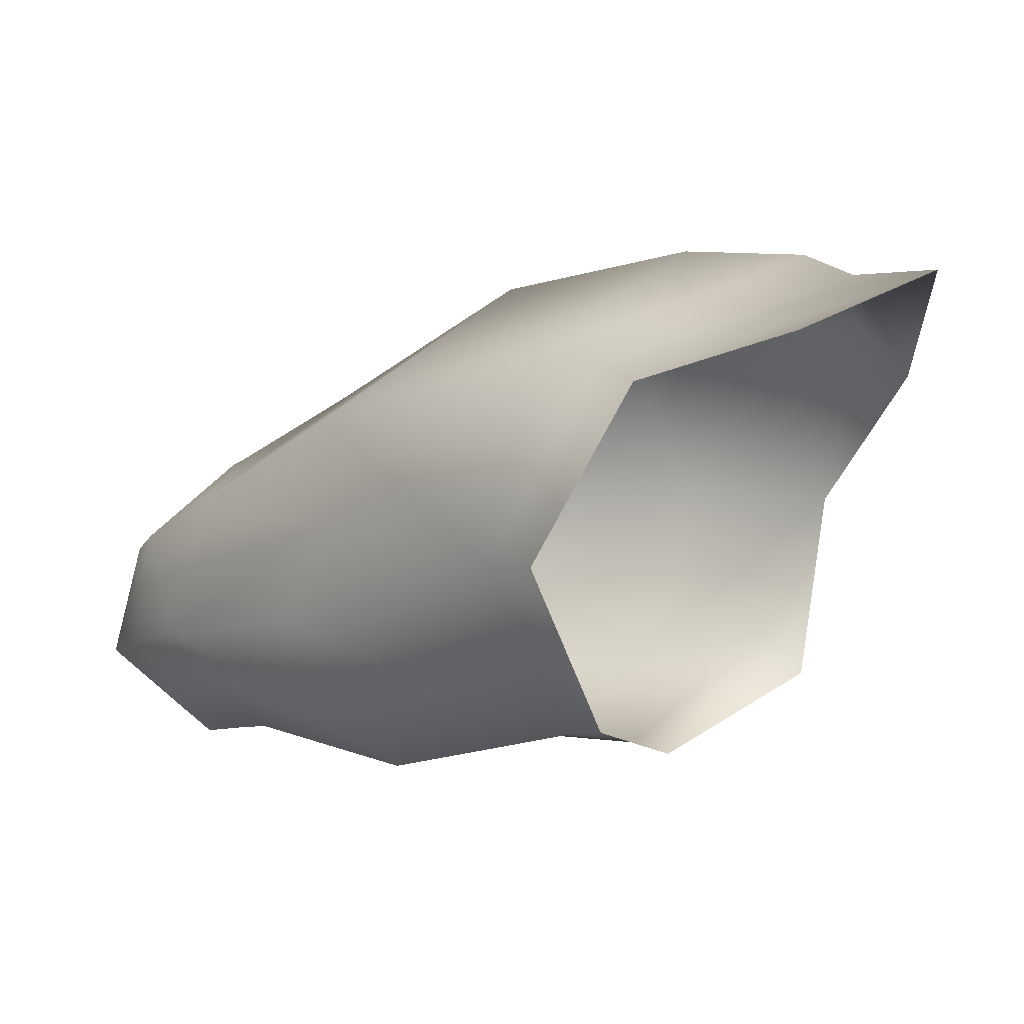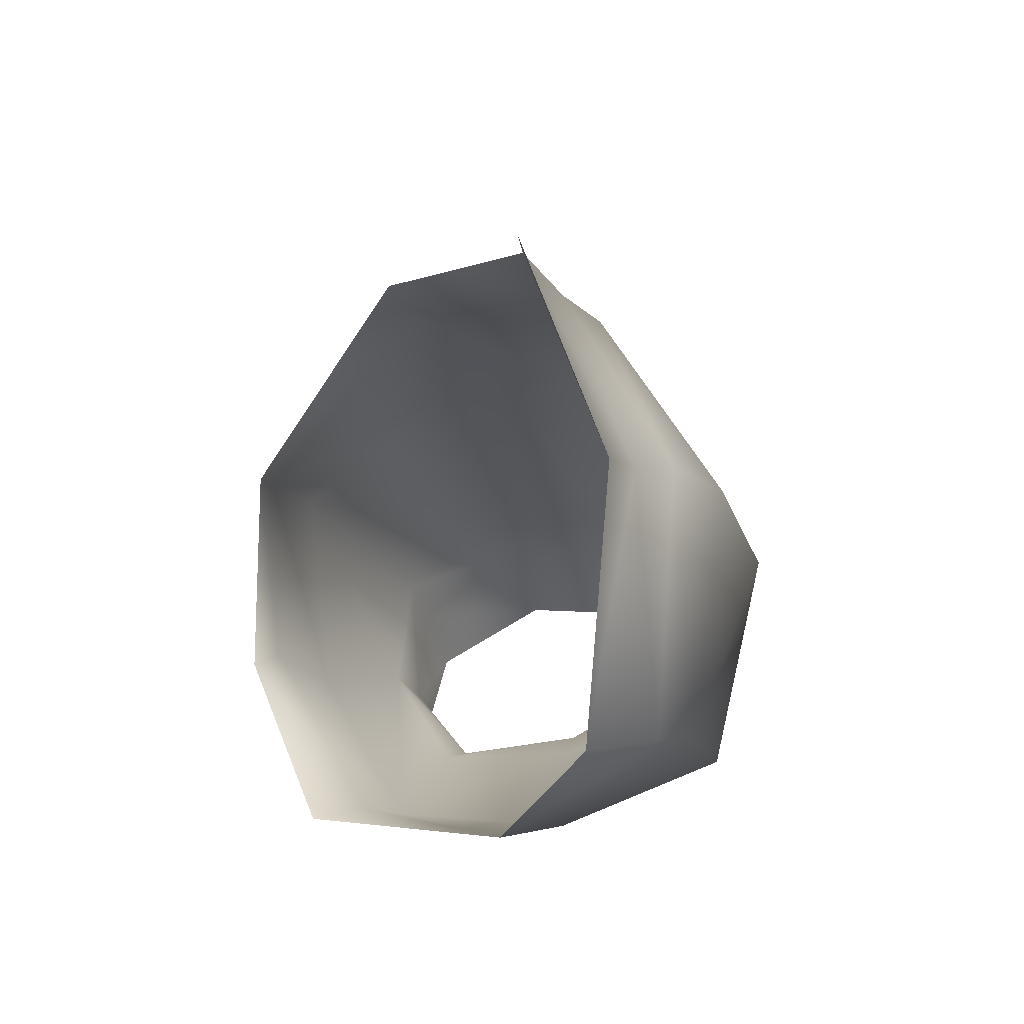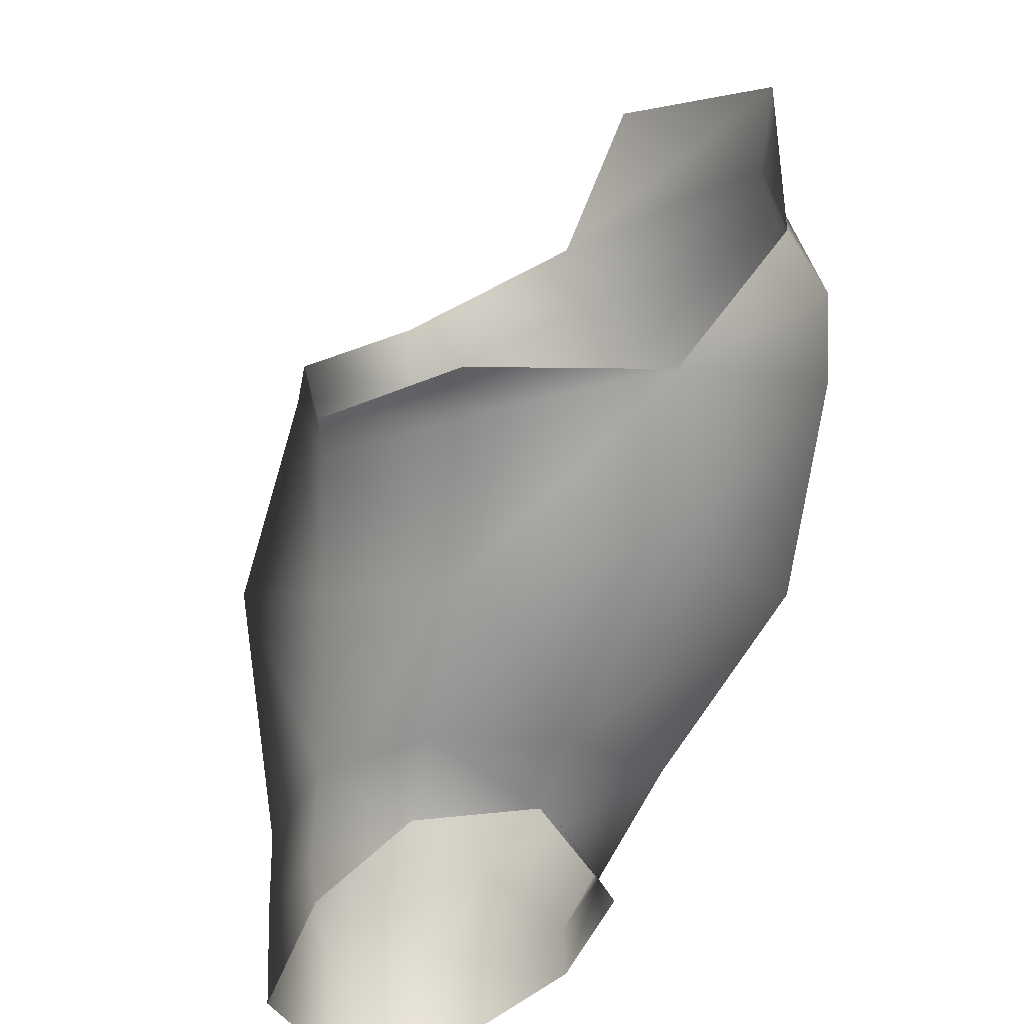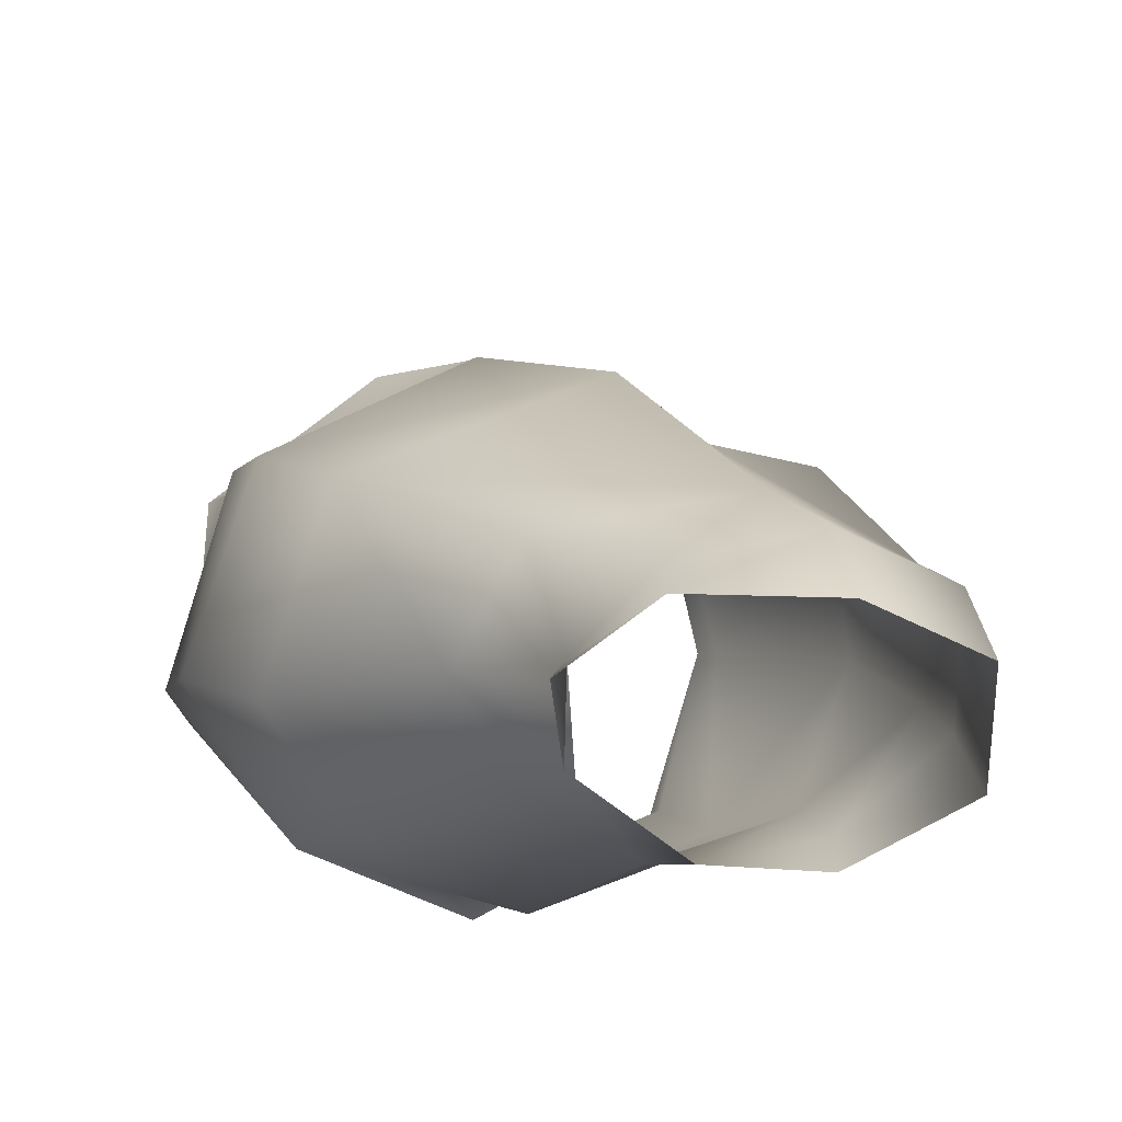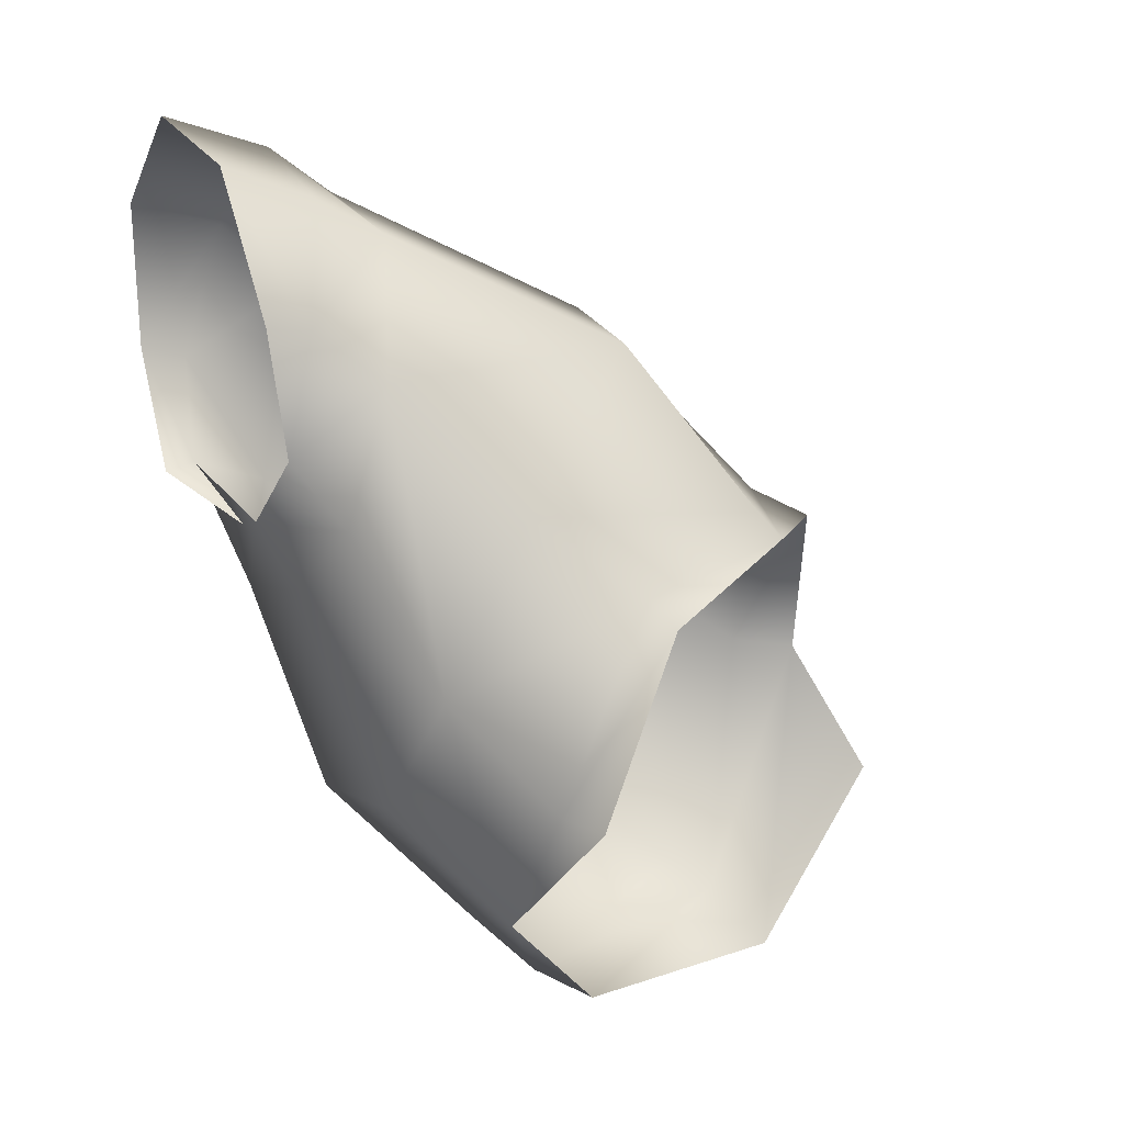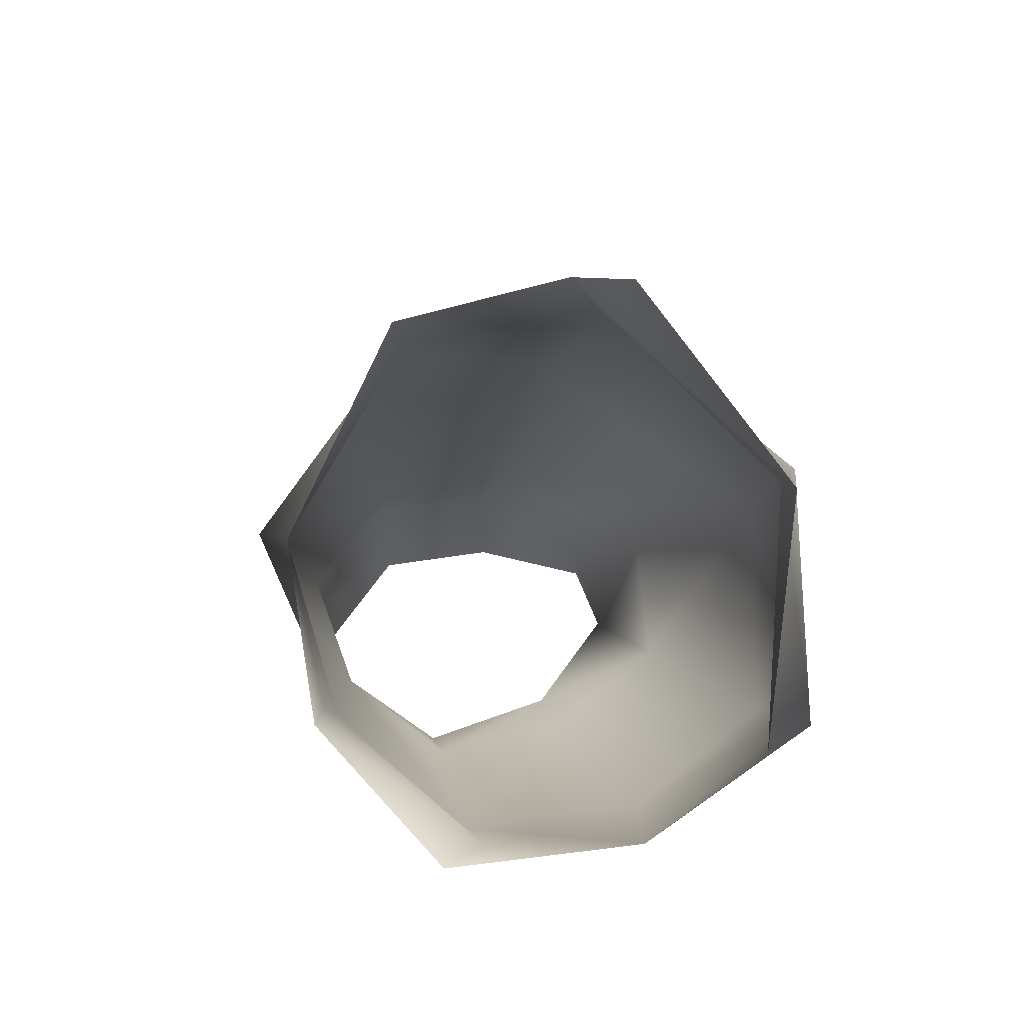
<metadata>
{"format":"obj","ext":"obj","renderer":"f3d","projection":"perspective","resolution":1024,"background":"white","views":[{"elev":74.6,"azim":61.9,"up":"+Y"},{"elev":26.4,"azim":163.6,"up":"+Y"},{"elev":-48.5,"azim":136.8,"up":"+Y"},{"elev":-39.5,"azim":-65.3,"up":"+Y"},{"elev":5.4,"azim":47.4,"up":"+Z"},{"elev":33.3,"azim":140.5,"up":"+Y"}]}
</metadata>
<code>
o aca.007_aca.016
v -0.3197 1.332 -0.7013
v -0.3044 1.102 -0.7063
v -0.3564 1.297 -0.6511
v -0.3371 1.385 -0.4343
v -0.2991 1.443 -0.5493
v -0.2605 1.318 -0.3058
v -0.1453 1.16 -0.3106
v -0.1216 1.018 -0.3703
v -0.1369 0.9567 -0.5212
v -0.2336 0.8824 -0.4249
v -0.2649 0.9764 -0.6174
v -0.1823 0.9536 -0.5148
v -0.1459 1.011 -0.3489
v -0.2022 0.9388 -0.2863
v -0.1585 1.145 -0.2886
v -0.2176 1.054 -0.1551
v -0.3558 1.132 -0.1255
v -0.2883 1.276 -0.2816
v -0.4934 1.156 -0.2325
v -0.461 1.222 -0.5614
v -0.5445 1.087 -0.4403
v -0.5342 0.9638 -0.1073
v -0.4158 1.132 -0.1914
v -0.5657 0.9564 -0.2729
v -0.579 0.8851 -0.1669
v -0.5479 0.9012 -0.05653
v -0.4107 1.058 -0.6471
v -0.4783 0.9544 -0.5293
v -0.3332 0.9061 -0.06984
v -0.4656 0.8919 0.003242
v -0.3553 0.8576 -0.0446
v -0.4445 0.939 -0.03192
v -0.3198 0.8247 -0.1454
v -0.289 0.8736 -0.1853
v -0.3085 0.849 -0.2975
v -0.4067 0.8699 -0.3519
v -0.3455 0.913 -0.5249
v -0.428 0.8489 -0.2966
v -0.3391 0.8162 -0.2442
v -0.4402 0.8455 -0.2996
v -0.5364 0.8643 -0.2533
v -0.5099 0.9004 -0.3558
v -0.5469 0.843 -0.2609
v -0.3725 1.343 -0.4274
v -0.3943 1.283 -0.6292
v -0.4166 1.301 -0.3885
v -0.3656 1.091 -0.692
v -0.5903 0.8491 -0.1586
v -0.5645 0.8244 -0.0403
v -0.328 0.7888 -0.1435
v -0.3802 0.7852 -0.02033
v -0.4897 0.806 0.02476
f 1 2 3
f 1 4 5
f 4 1 3
f 10 11 12
f 10 13 14
f 14 15 16
f 17 15 18
f 19 20 21
f 21 22 19
f 19 22 23
f 22 21 24
f 22 25 26
f 21 27 28
f 29 30 31
f 23 32 17
f 16 32 29
f 29 33 34
f 16 34 14
f 34 10 14
f 34 16 29
f 10 34 35
f 10 36 37
f 35 38 36
f 34 39 35
f 24 41 25
f 21 42 24
f 28 36 42
f 37 27 11
f 13 10 12
f 15 14 13
f 15 17 16
f 18 23 17
f 18 19 23
f 25 22 24
f 27 21 20
f 26 32 22
f 32 26 30
f 30 29 32
f 32 23 22
f 32 16 17
f 33 29 31
f 36 10 35
f 11 10 37
f 38 35 39
f 39 34 33
f 42 21 28
f 41 24 42
f 27 37 28
f 36 28 37
f 41 40 43
f 11 9 12
f 8 12 9
f 12 8 13
f 7 18 15
f 13 7 15
f 7 13 8
f 18 7 6
f 6 44 18
f 44 6 4
f 3 44 4
f 27 20 45
f 44 3 45
f 18 44 46
f 18 46 19
f 45 46 44
f 46 45 20
f 20 19 46
f 3 47 45
f 47 27 45
f 11 27 47
f 2 11 47
f 47 3 2
f 48 25 41
f 43 48 41
f 48 26 25
f 26 48 49
f 33 50 39
f 33 51 50
f 51 33 31
f 42 38 41
f 38 42 36
f 52 31 30
f 52 26 49
f 26 52 30
f 31 52 51

</code>
